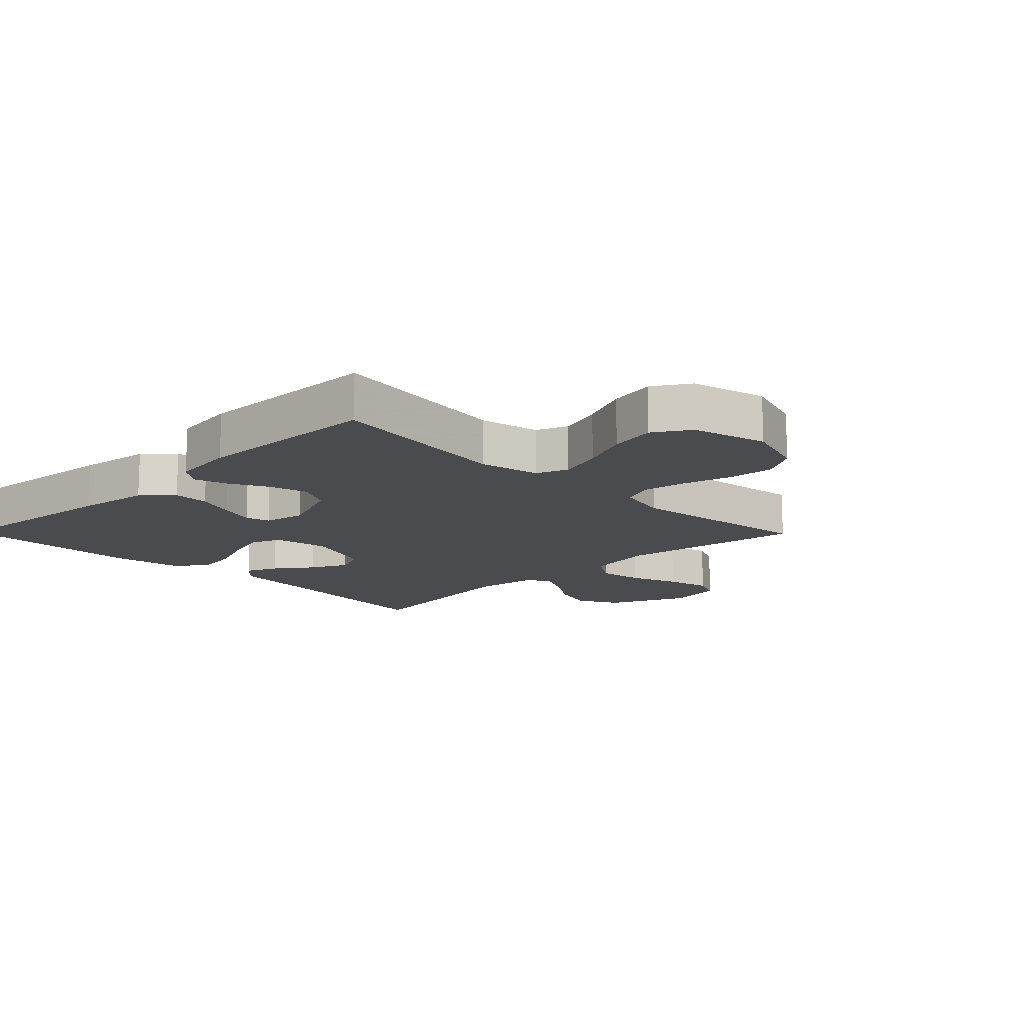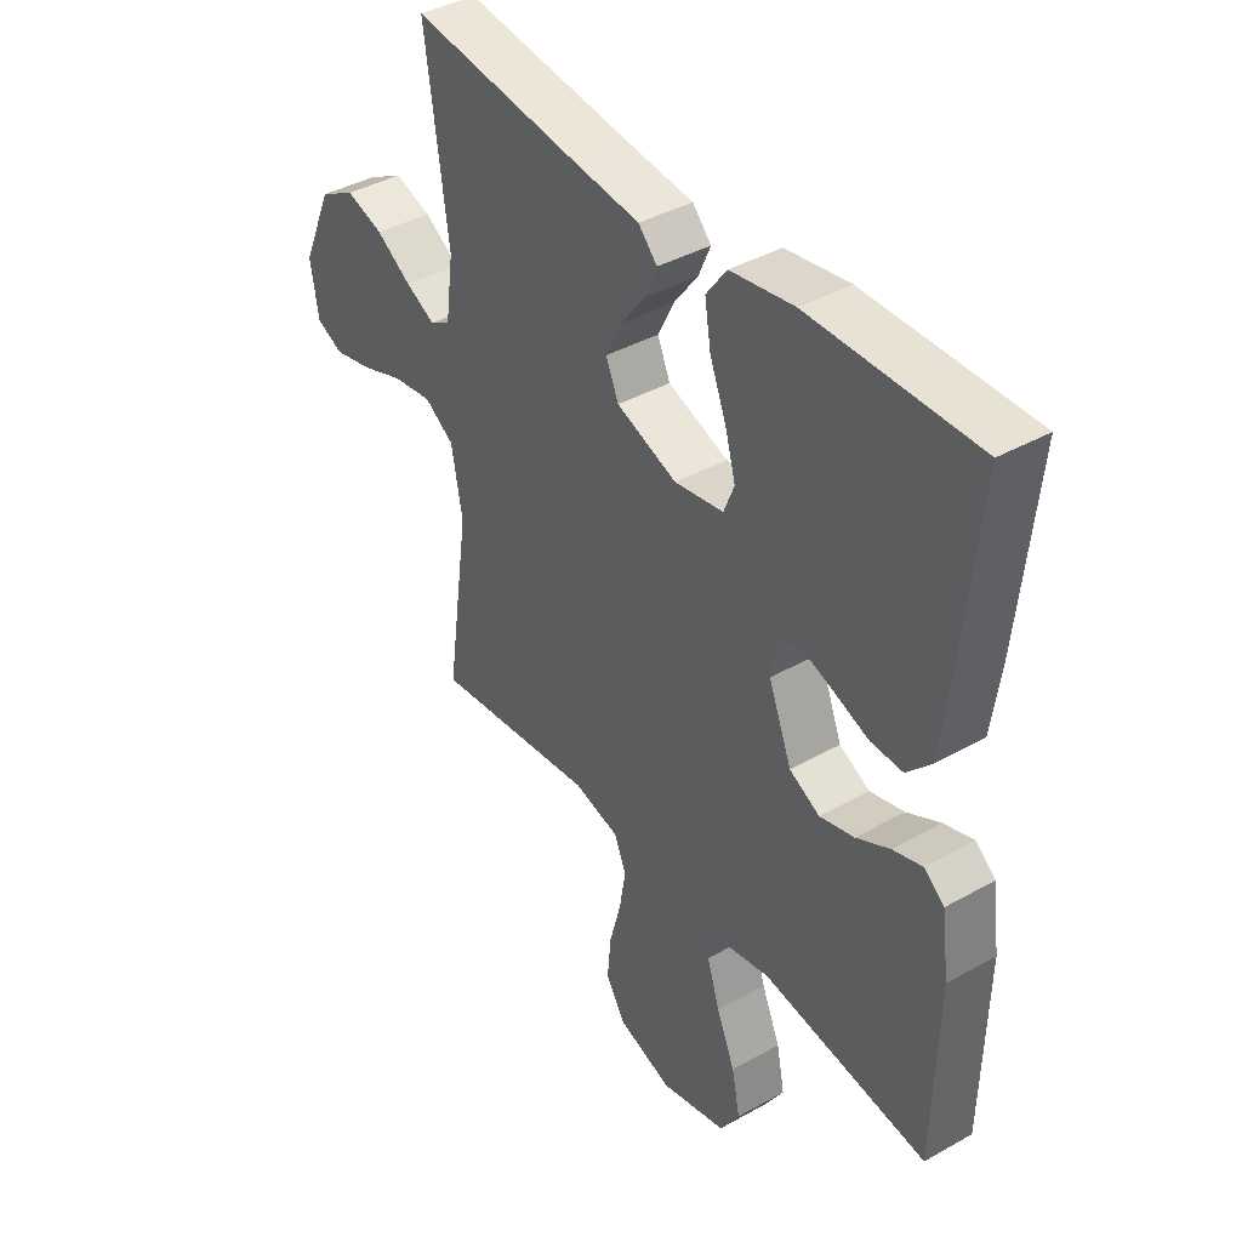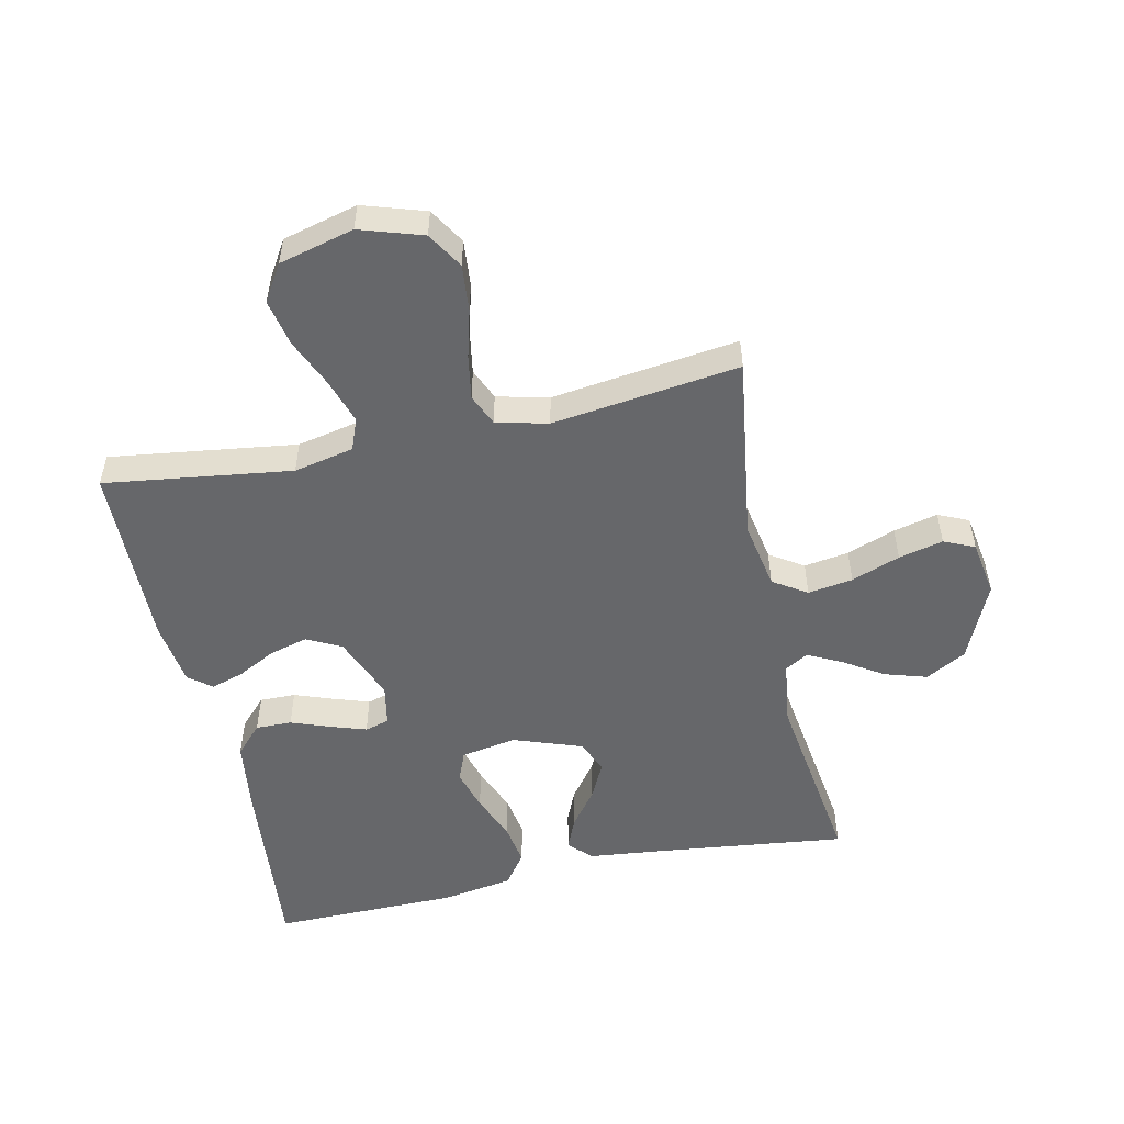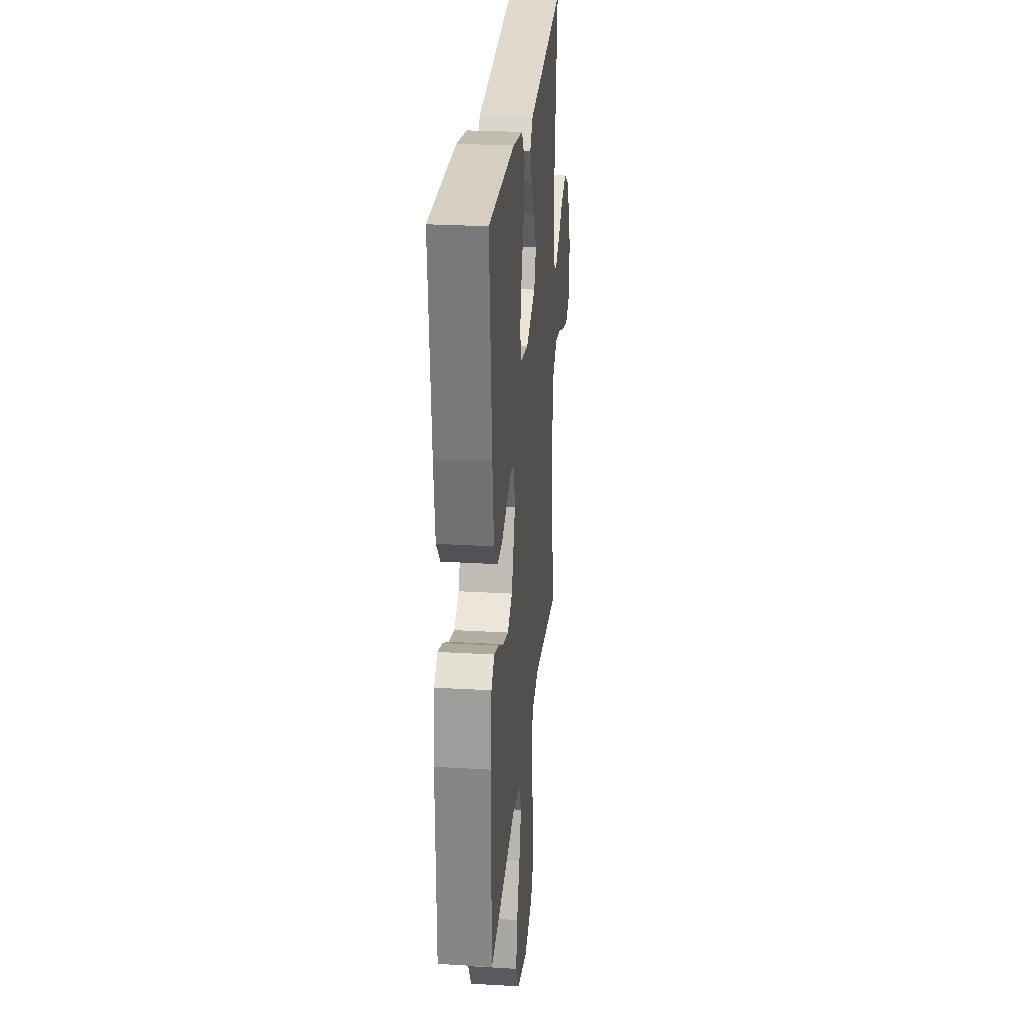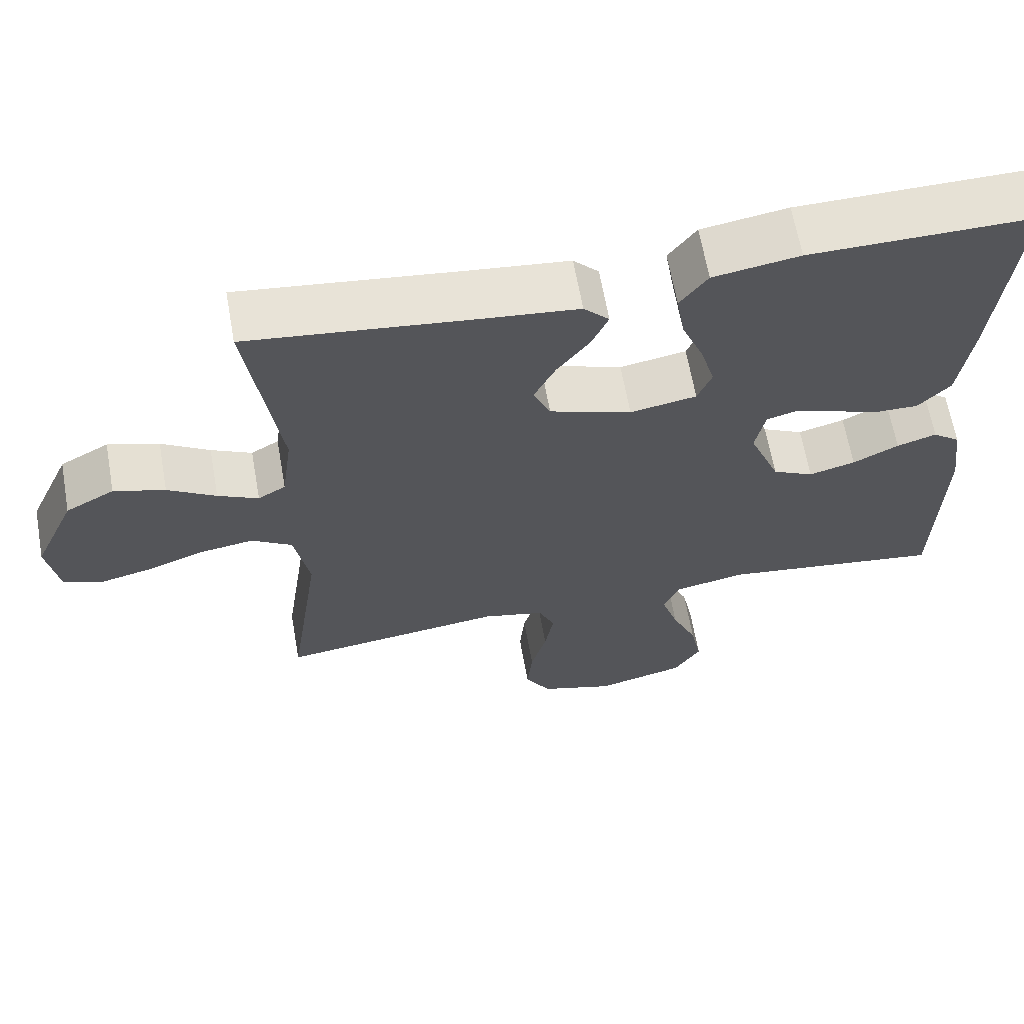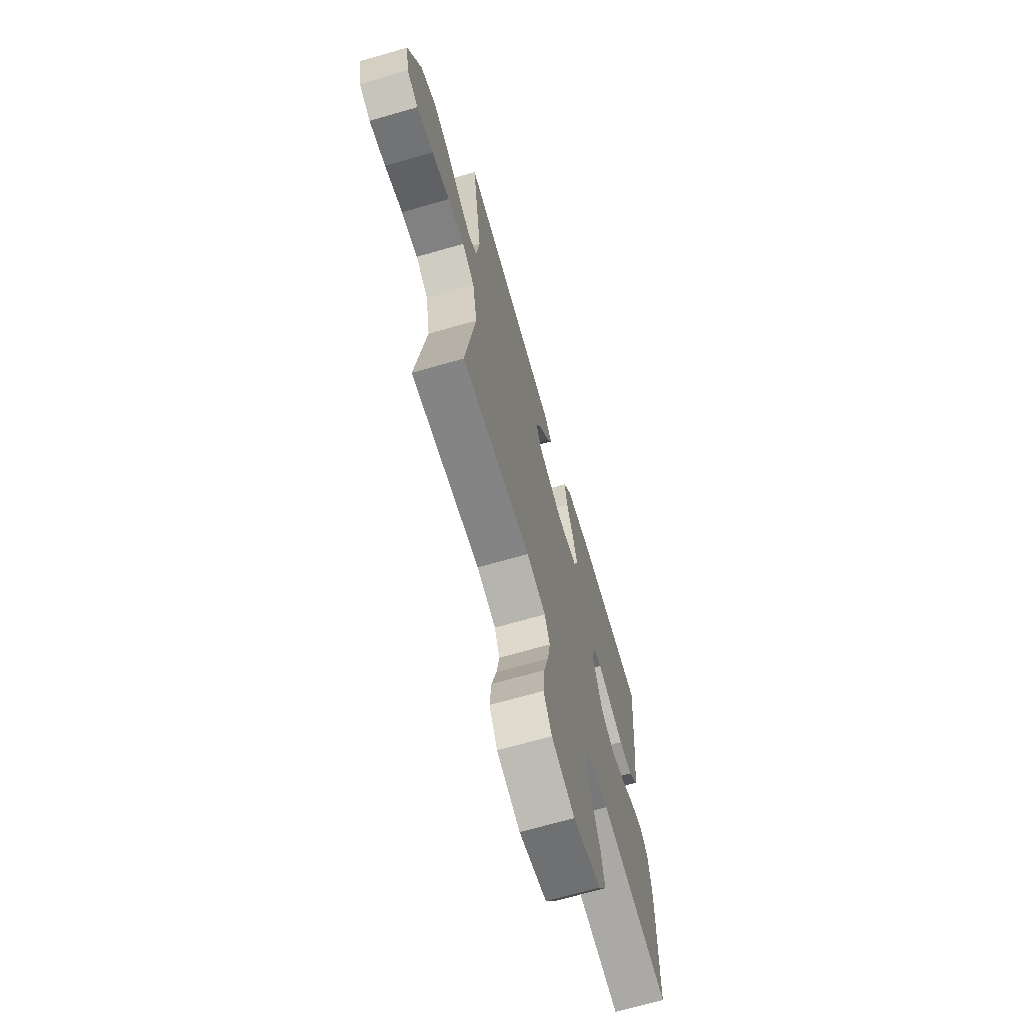
<metadata>
{"format":"obj","ext":"obj","renderer":"f3d","projection":"perspective","resolution":1024,"background":"white","views":[{"elev":-13.7,"azim":134.5,"up":"+Y"},{"elev":40.4,"azim":55.4,"up":"+Z"},{"elev":-52.1,"azim":-167.7,"up":"+Y"},{"elev":26.1,"azim":95.3,"up":"+Z"},{"elev":64.5,"azim":-10.1,"up":"+Z"},{"elev":-68.5,"azim":-73.9,"up":"+Z"}]}
</metadata>
<code>
v -0.5 0.07 -0.5
v -0.457 0.07 -0.2
v -0.477 0.07 -0.09
v -0.531 0.07 -0.055
v -0.603 0.07 -0.066
v -0.681 0.07 -0.095
v -0.752 0.07 -0.112
v -0.801 0.07 -0.09
v -0.816 0.07 0
v -0.76 0.07 0.126
v -0.695 0.07 0.162
v -0.627 0.07 0.141
v -0.563 0.07 0.1
v -0.509 0.07 0.073
v -0.472 0.07 0.095
v -0.458 0.07 0.2
v -0.5 0.07 0.5
v -0.2 0.07 0.464
v -0.072 0.07 0.45
v -0.038 0.07 0.414
v -0.06 0.07 0.363
v -0.104 0.07 0.304
v -0.133 0.07 0.245
v -0.11 0.07 0.192
v 0 0.07 0.153
v 0.089 0.07 0.169
v 0.108 0.07 0.217
v 0.089 0.07 0.284
v 0.059 0.07 0.359
v 0.048 0.07 0.427
v 0.085 0.07 0.478
v 0.2 0.07 0.497
v 0.5 0.07 0.5
v 0.471 0.07 0.2
v 0.455 0.07 0.081
v 0.412 0.07 0.035
v 0.354 0.07 0.036
v 0.291 0.07 0.059
v 0.234 0.07 0.078
v 0.195 0.07 0.067
v 0.182 0.07 0
v 0.224 0.07 -0.105
v 0.279 0.07 -0.133
v 0.341 0.07 -0.116
v 0.402 0.07 -0.084
v 0.455 0.07 -0.067
v 0.492 0.07 -0.096
v 0.506 0.07 -0.2
v 0.5 0.07 -0.5
v 0.2 0.07 -0.459
v 0.104 0.07 -0.479
v 0.084 0.07 -0.53
v 0.107 0.07 -0.602
v 0.141 0.07 -0.681
v 0.156 0.07 -0.756
v 0.12 0.07 -0.814
v 0 0.07 -0.845
v -0.1 0.07 -0.813
v -0.135 0.07 -0.755
v -0.128 0.07 -0.68
v -0.107 0.07 -0.602
v -0.095 0.07 -0.532
v -0.117 0.07 -0.481
v -0.2 0.07 -0.461
v -0.5 0 -0.5
v -0.457 0 -0.2
v -0.477 0 -0.09
v -0.531 0 -0.055
v -0.603 0 -0.066
v -0.681 0 -0.095
v -0.752 0 -0.112
v -0.801 0 -0.09
v -0.816 0 0
v -0.76 0 0.126
v -0.695 0 0.162
v -0.627 0 0.141
v -0.563 0 0.1
v -0.509 0 0.073
v -0.472 0 0.095
v -0.458 0 0.2
v -0.5 0 0.5
v -0.2 0 0.464
v -0.072 0 0.45
v -0.038 0 0.414
v -0.06 0 0.363
v -0.104 0 0.304
v -0.133 0 0.245
v -0.11 0 0.192
v 0 0 0.153
v 0.089 0 0.169
v 0.108 0 0.217
v 0.089 0 0.284
v 0.059 0 0.359
v 0.048 0 0.427
v 0.085 0 0.478
v 0.2 0 0.497
v 0.5 0 0.5
v 0.471 0 0.2
v 0.455 0 0.081
v 0.412 0 0.035
v 0.354 0 0.036
v 0.291 0 0.059
v 0.234 0 0.078
v 0.195 0 0.067
v 0.182 0 0
v 0.224 0 -0.105
v 0.279 0 -0.133
v 0.341 0 -0.116
v 0.402 0 -0.084
v 0.455 0 -0.067
v 0.492 0 -0.096
v 0.506 0 -0.2
v 0.5 0 -0.5
v 0.2 0 -0.459
v 0.104 0 -0.479
v 0.084 0 -0.53
v 0.107 0 -0.602
v 0.141 0 -0.681
v 0.156 0 -0.756
v 0.12 0 -0.814
v 0 0 -0.845
v -0.1 0 -0.813
v -0.135 0 -0.755
v -0.128 0 -0.68
v -0.107 0 -0.602
v -0.095 0 -0.532
v -0.117 0 -0.481
v -0.2 0 -0.461
f 59 60 61
f 58 59 61
f 57 58 61
f 56 57 61
f 55 56 61
f 54 55 61
f 53 54 61
f 52 53 61 62
f 51 52 62 63
f 48 49 50
f 47 48 50
f 46 47 50
f 45 46 50
f 44 45 50
f 51 63 64
f 50 51 64
f 44 50 64
f 43 44 64
f 36 37 38
f 35 36 38
f 34 35 38
f 33 34 38
f 32 33 38
f 31 32 38
f 30 31 38
f 29 30 38
f 28 29 38
f 27 28 38 39
f 26 27 39 40
f 20 21 22
f 19 20 22
f 18 19 22
f 18 22 23
f 17 18 23
f 16 17 23
f 15 16 23 24
f 11 12 13
f 10 11 13
f 9 10 13
f 8 9 13
f 7 8 13
f 6 7 13
f 5 6 13
f 4 5 13 14
f 15 24 25
f 14 15 25
f 4 14 25
f 3 4 25
f 64 1 2
f 43 64 2
f 42 43 2
f 3 25 26
f 2 3 26
f 42 2 26
f 41 42 26
f 26 40 41
f 125 124 123
f 125 123 122
f 125 122 121
f 125 121 120
f 125 120 119
f 125 119 118
f 125 118 117
f 126 125 117 116
f 127 126 116 115
f 114 113 112
f 114 112 111
f 114 111 110
f 114 110 109
f 114 109 108
f 128 127 115
f 128 115 114
f 128 114 108
f 128 108 107
f 102 101 100
f 102 100 99
f 102 99 98
f 102 98 97
f 102 97 96
f 102 96 95
f 102 95 94
f 102 94 93
f 102 93 92
f 103 102 92 91
f 104 103 91 90
f 86 85 84
f 86 84 83
f 86 83 82
f 87 86 82
f 87 82 81
f 87 81 80
f 88 87 80 79
f 77 76 75
f 77 75 74
f 77 74 73
f 77 73 72
f 77 72 71
f 77 71 70
f 77 70 69
f 78 77 69 68
f 89 88 79
f 89 79 78
f 89 78 68
f 89 68 67
f 66 65 128
f 66 128 107
f 66 107 106
f 90 89 67
f 90 67 66
f 90 66 106
f 90 106 105
f 105 104 90
f 1 65 66 2
f 2 66 67 3
f 3 67 68 4
f 4 68 69 5
f 5 69 70 6
f 6 70 71 7
f 7 71 72 8
f 8 72 73 9
f 9 73 74 10
f 10 74 75 11
f 11 75 76 12
f 12 76 77 13
f 13 77 78 14
f 14 78 79 15
f 15 79 80 16
f 16 80 81 17
f 17 81 82 18
f 18 82 83 19
f 19 83 84 20
f 20 84 85 21
f 21 85 86 22
f 22 86 87 23
f 23 87 88 24
f 24 88 89 25
f 25 89 90 26
f 26 90 91 27
f 27 91 92 28
f 28 92 93 29
f 29 93 94 30
f 30 94 95 31
f 31 95 96 32
f 32 96 97 33
f 33 97 98 34
f 34 98 99 35
f 35 99 100 36
f 36 100 101 37
f 37 101 102 38
f 38 102 103 39
f 39 103 104 40
f 40 104 105 41
f 41 105 106 42
f 42 106 107 43
f 43 107 108 44
f 44 108 109 45
f 45 109 110 46
f 46 110 111 47
f 47 111 112 48
f 48 112 113 49
f 49 113 114 50
f 50 114 115 51
f 51 115 116 52
f 52 116 117 53
f 53 117 118 54
f 54 118 119 55
f 55 119 120 56
f 56 120 121 57
f 57 121 122 58
f 58 122 123 59
f 59 123 124 60
f 60 124 125 61
f 61 125 126 62
f 62 126 127 63
f 63 127 128 64
f 64 128 65 1

</code>
